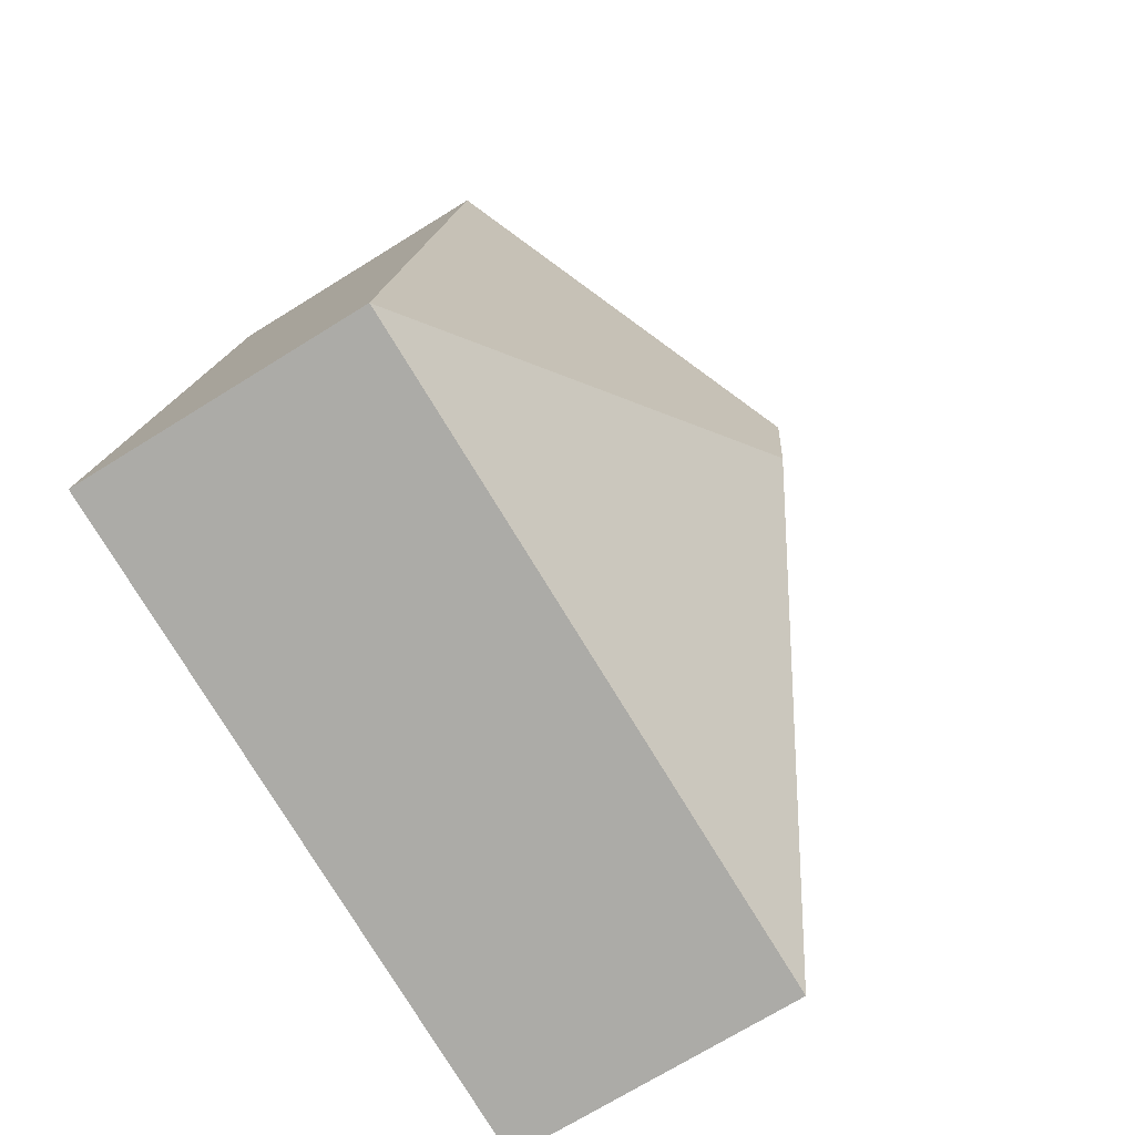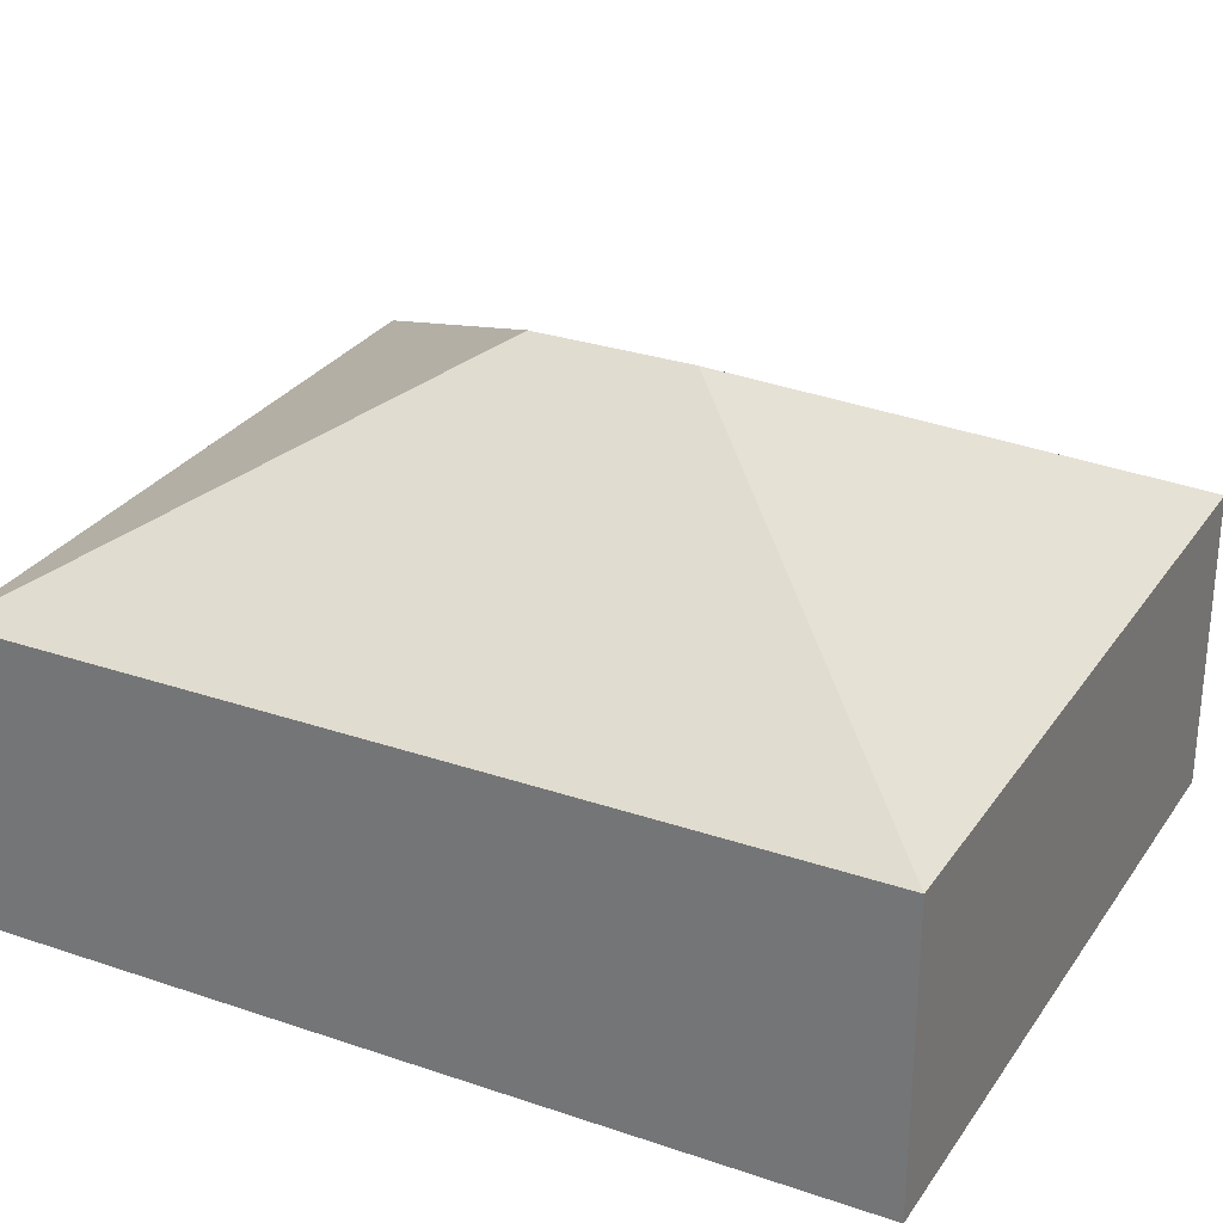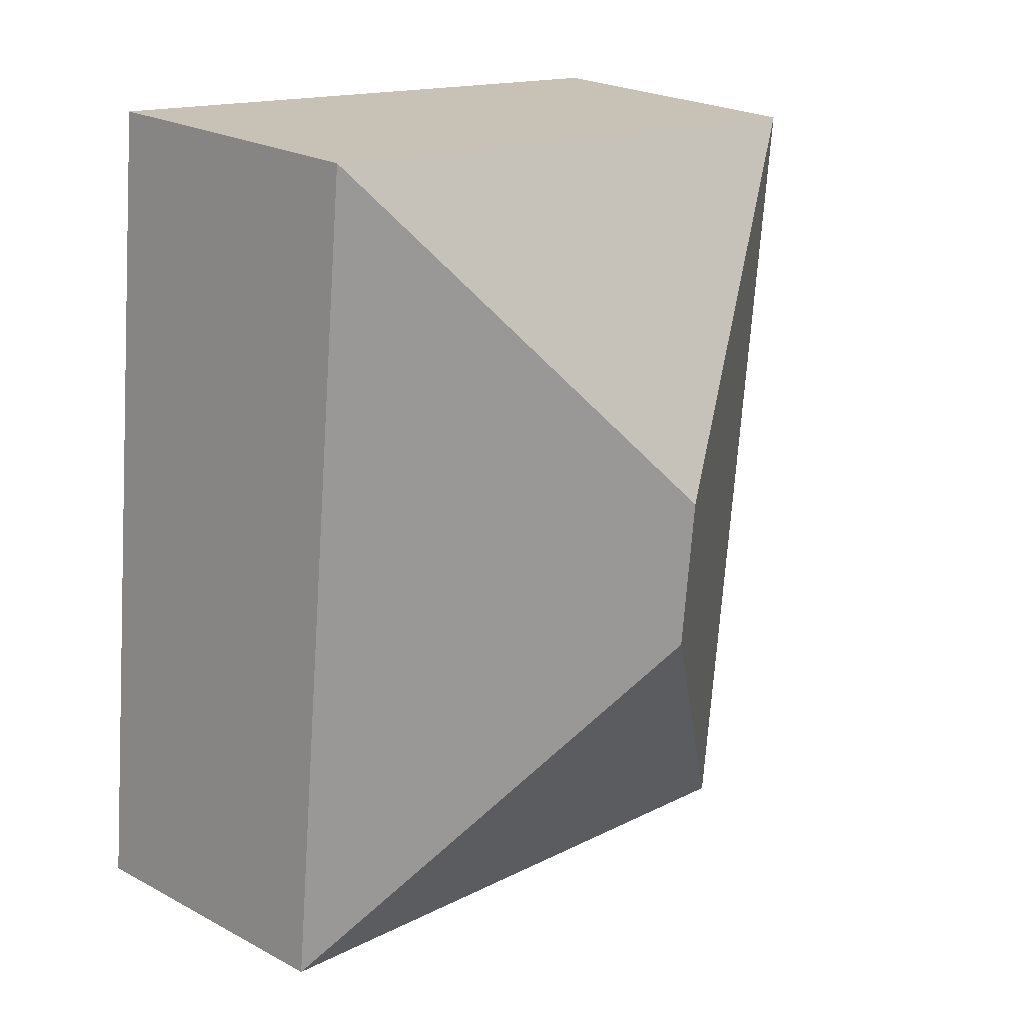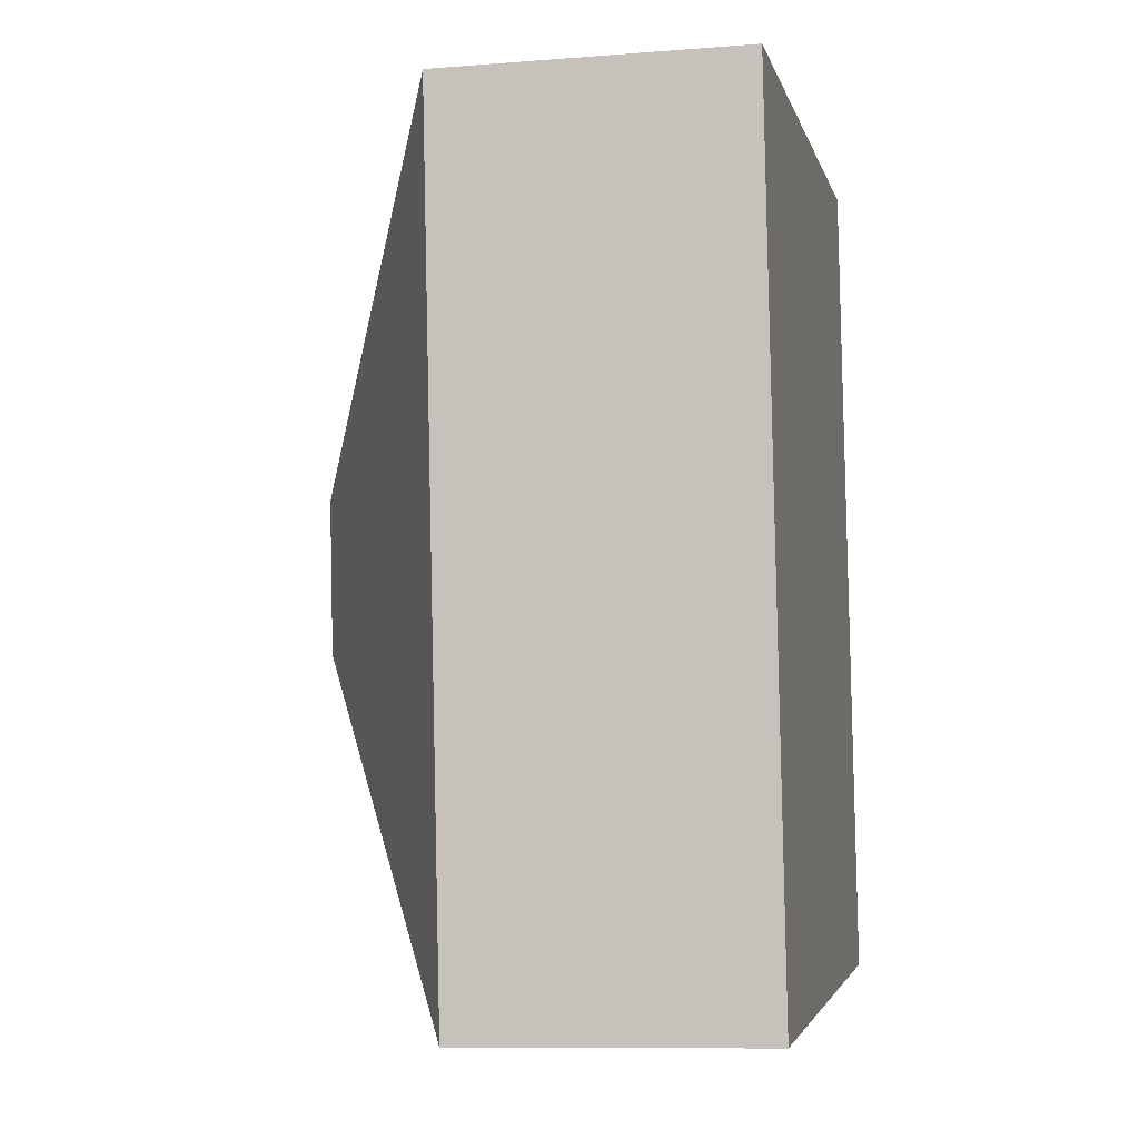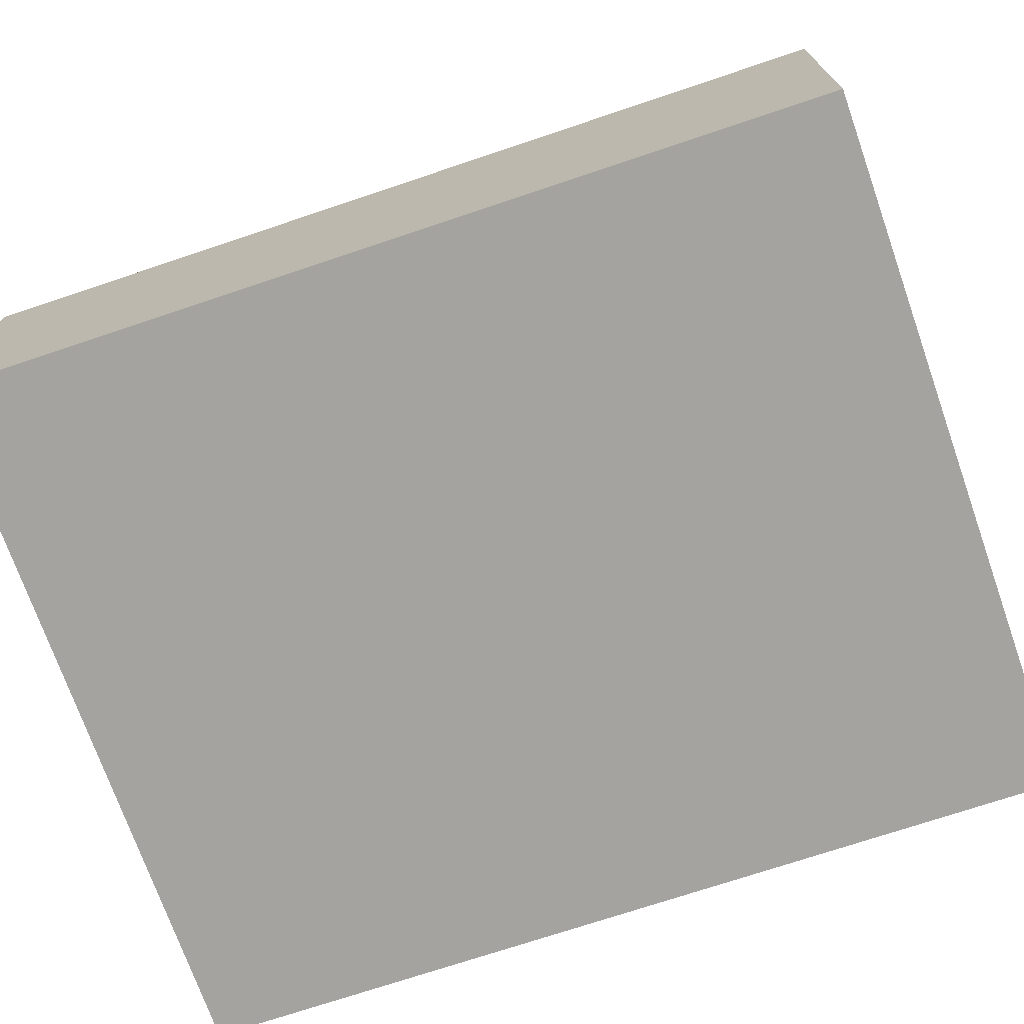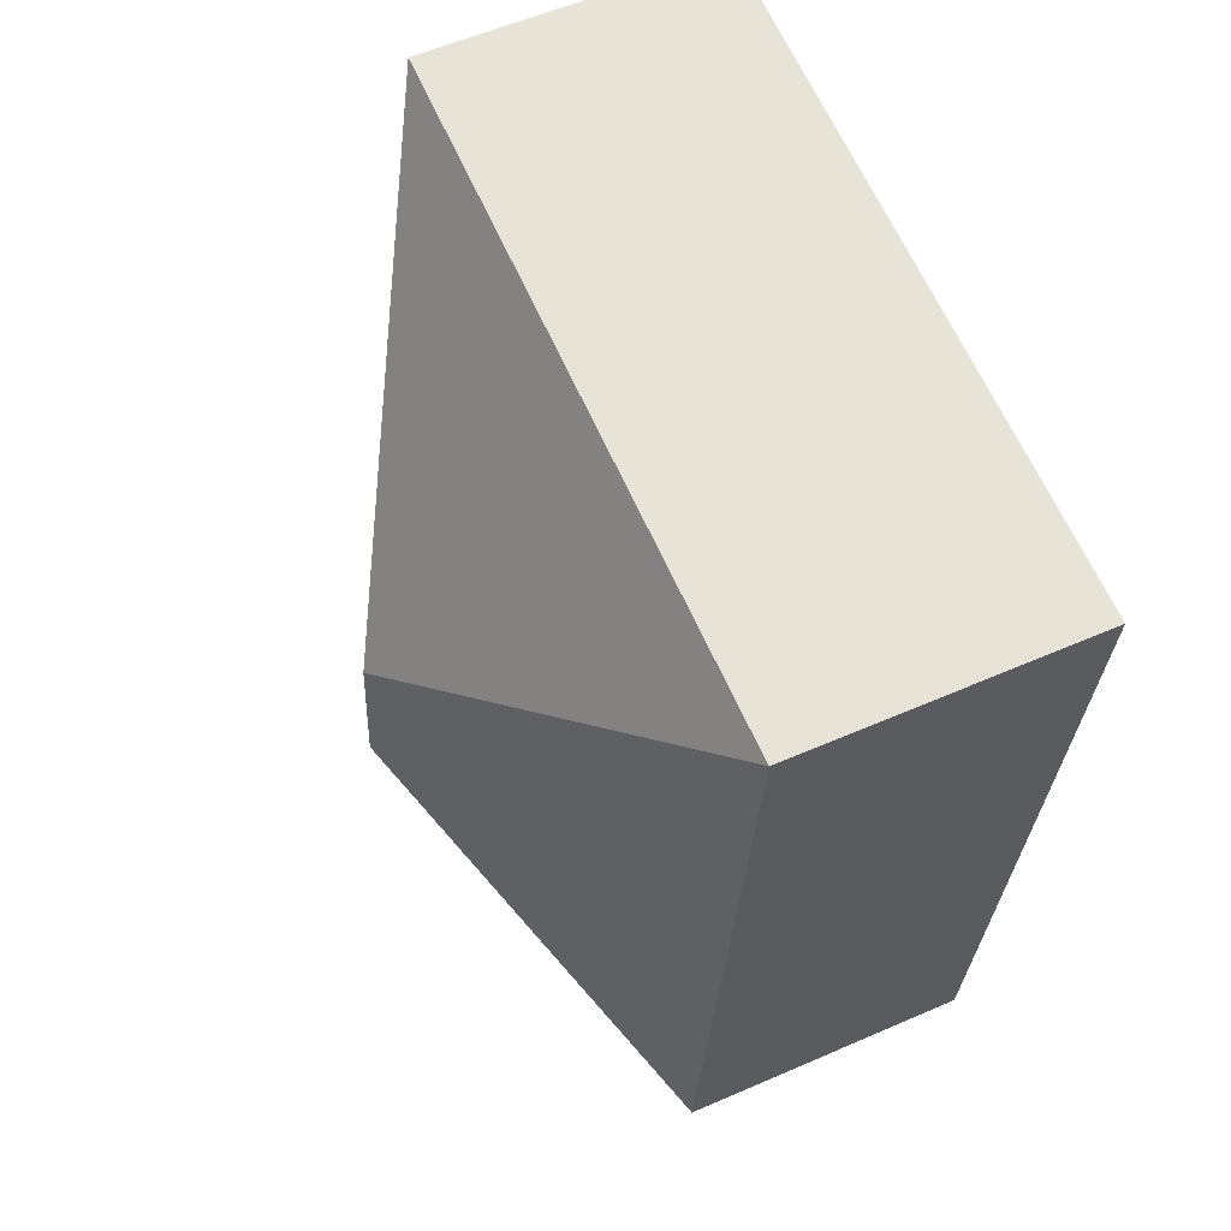
<metadata>
{"format":"obj","ext":"obj","renderer":"f3d","projection":"perspective","resolution":1024,"background":"white","views":[{"elev":-71.1,"azim":121.9,"up":"+Z"},{"elev":29.2,"azim":110.9,"up":"+Y"},{"elev":23.6,"azim":131.9,"up":"+Z"},{"elev":-9.9,"azim":-78.6,"up":"+Z"},{"elev":-72.8,"azim":102.6,"up":"+Y"},{"elev":57.3,"azim":-114.4,"up":"+Z"}]}
</metadata>
<code>
v  2.532 3.148 -2.935
v  4.4 1.909 0.528
v  4.965 1.911 -4.881
v  2.429 3.148 -1.941
v  0 1.913 1.171e-16
v  0.556 1.909 -5.401
v  0 0 0
v  0.556 3.307e-16 -5.401
v  4.4 -3.233e-17 0.528
v  4.965 2.989e-16 -4.881
g defaultobject
f 1 2 3
f 2 1 4
f 4 5 2
f 1 3 6
f 4 6 5
f 6 4 1
f 6 7 5
f 7 6 8
f 7 2 5
f 2 7 9
f 2 10 3
f 10 2 9
f 10 6 3
f 6 10 8
f 10 7 8
f 7 10 9

</code>
